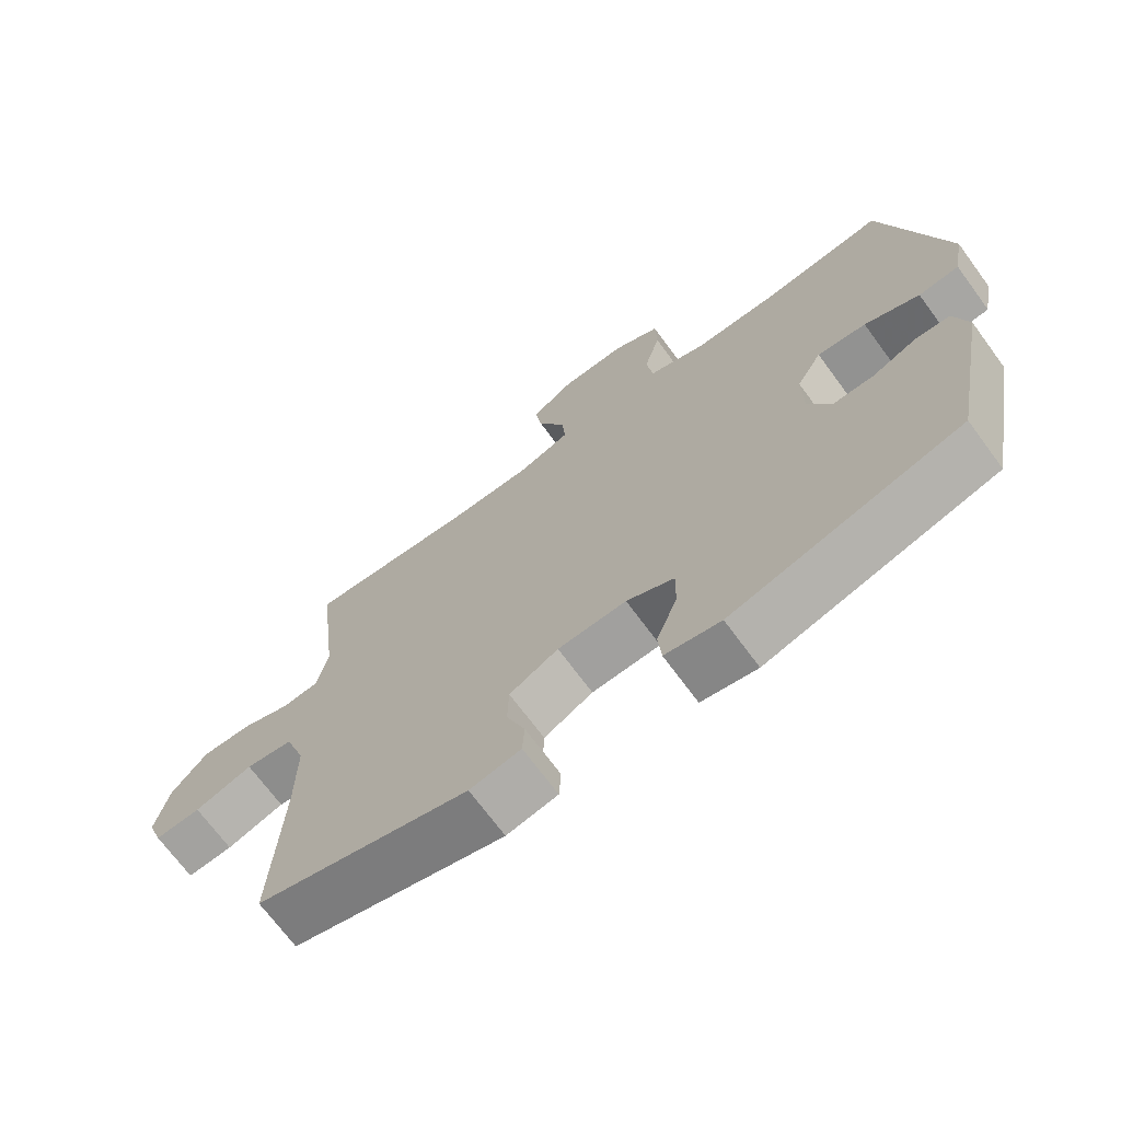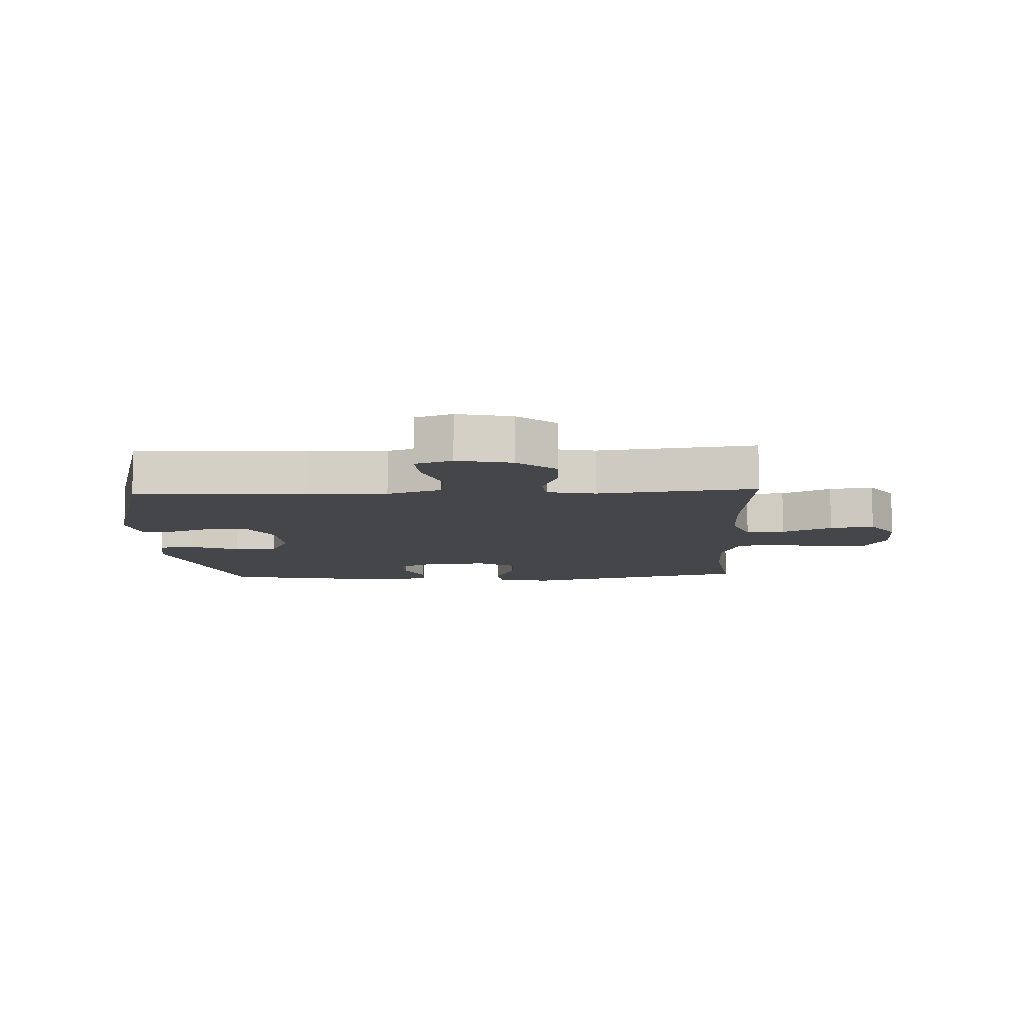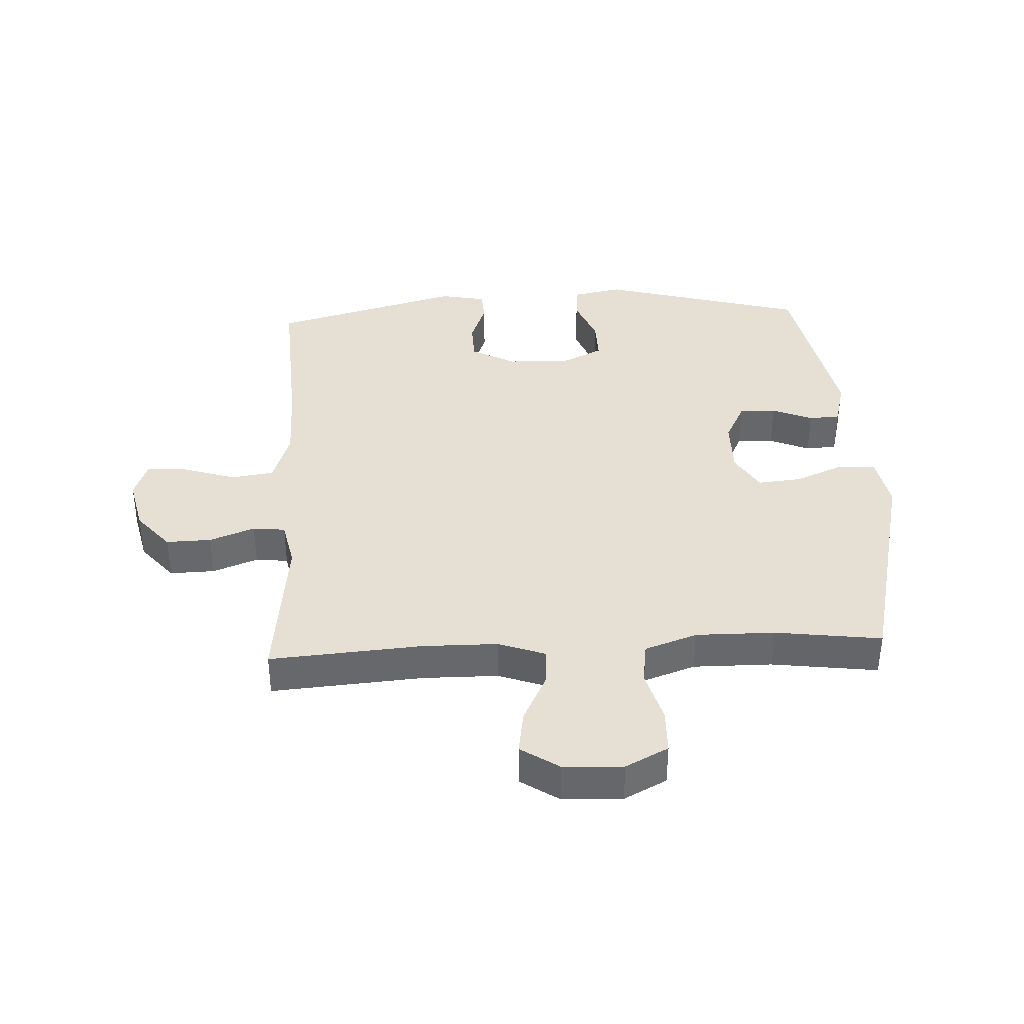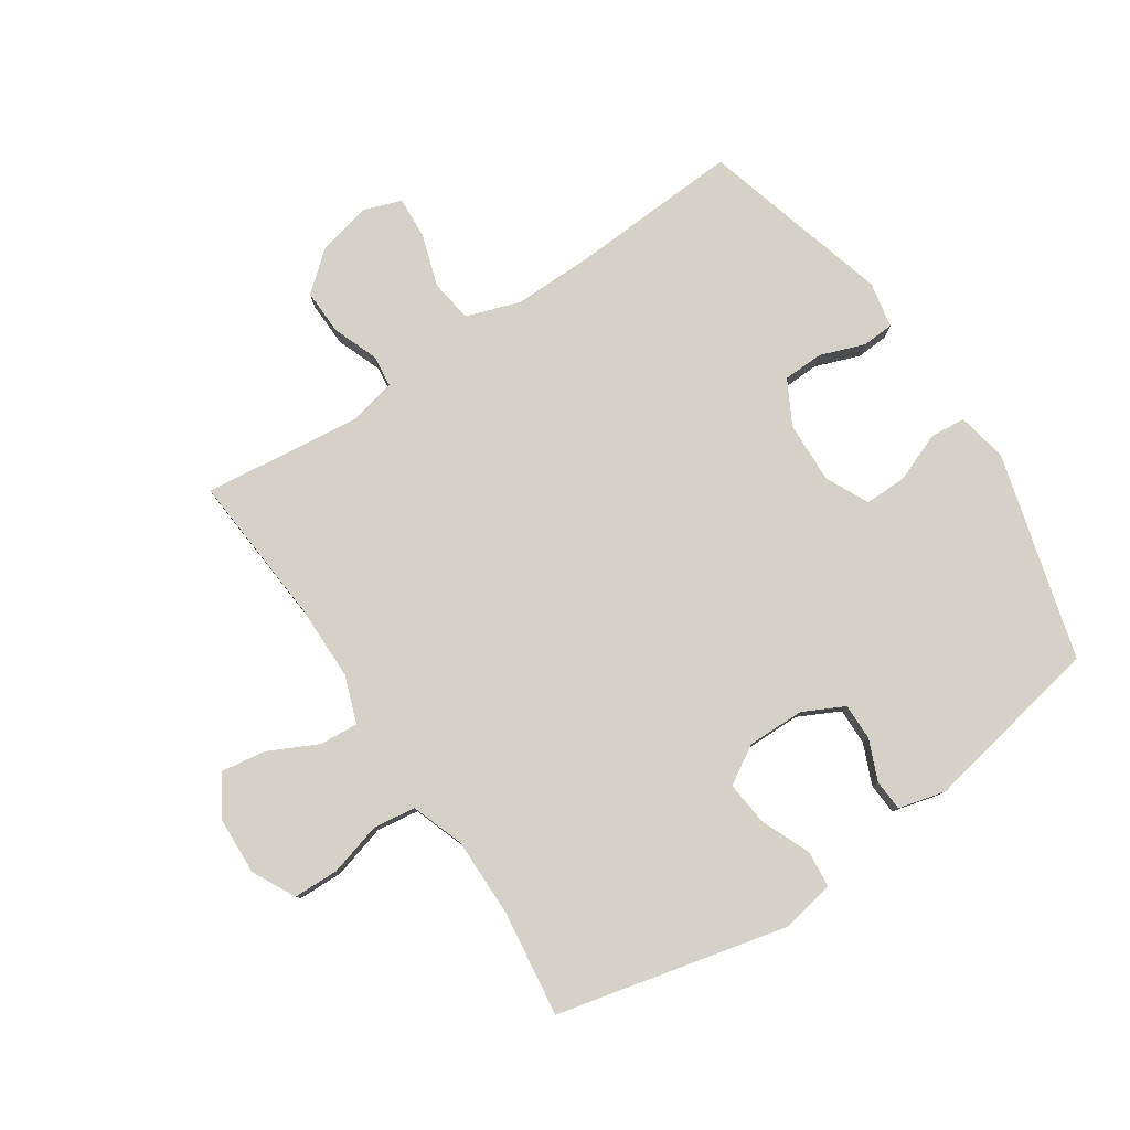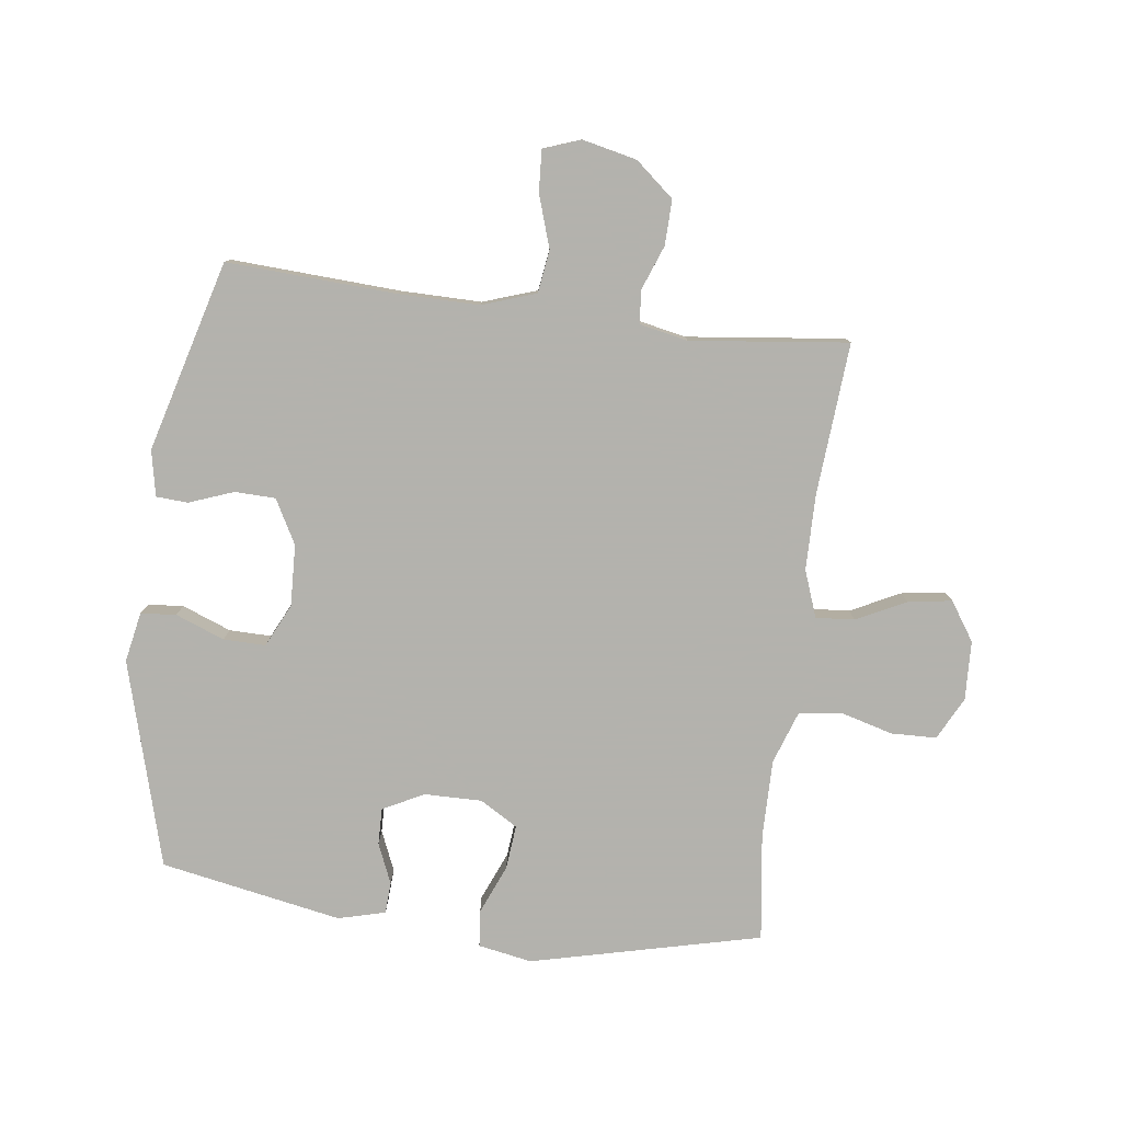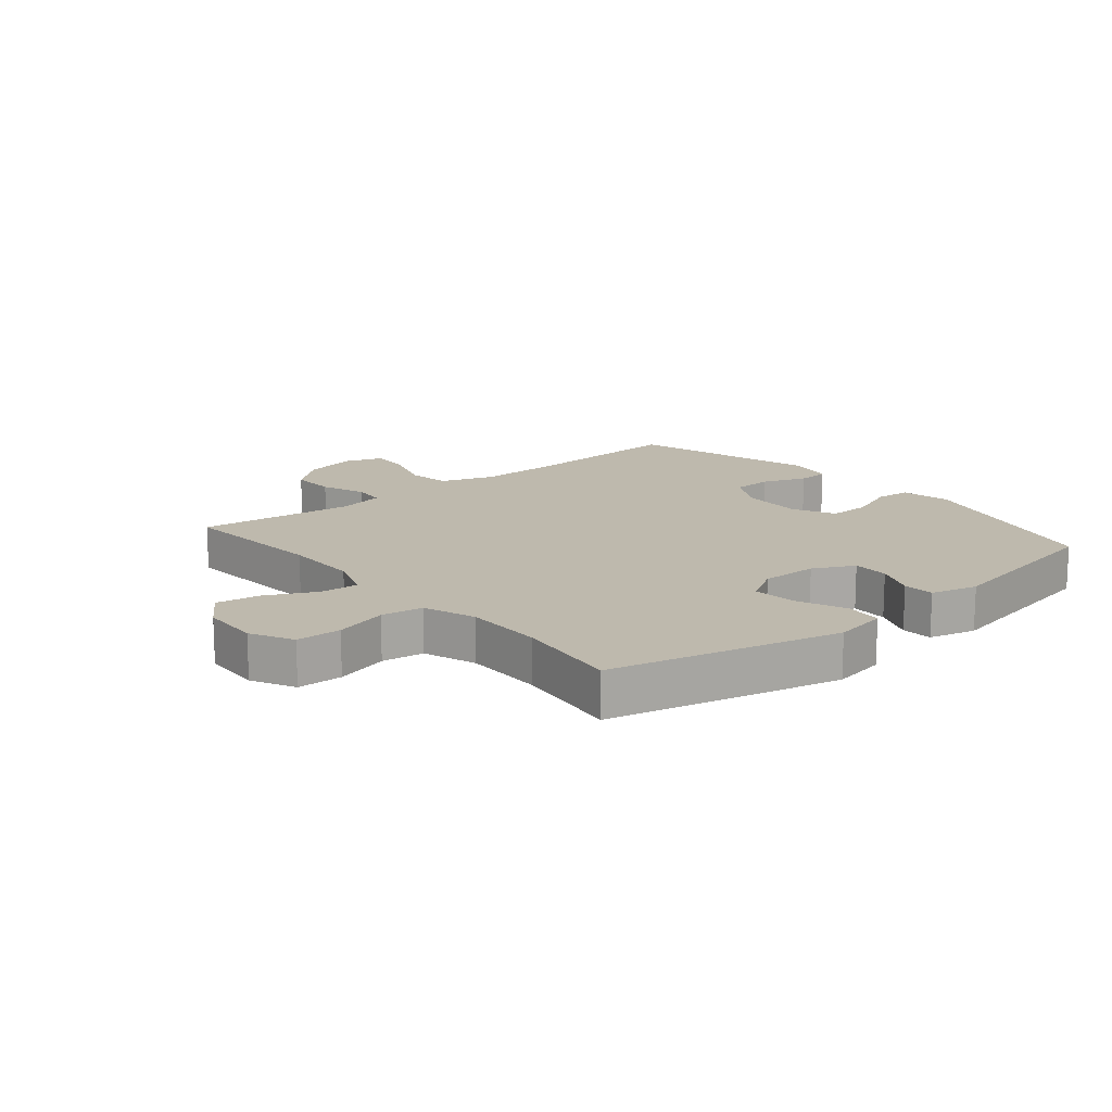
<metadata>
{"format":"obj","ext":"obj","renderer":"f3d","projection":"perspective","resolution":1024,"background":"white","views":[{"elev":-70.3,"azim":36.4,"up":"+Z"},{"elev":-9.4,"azim":-87.2,"up":"+Y"},{"elev":37.9,"azim":-2.9,"up":"+Y"},{"elev":79.7,"azim":56.1,"up":"+Y"},{"elev":-79.4,"azim":-97.3,"up":"+Y"},{"elev":15.2,"azim":50.1,"up":"+Y"}]}
</metadata>
<code>
v 0.5 0.07 -0.5
v 0.163 0.07 -0.594
v 0.081 0.07 -0.578
v 0.076 0.07 -0.52
v 0.107 0.07 -0.44
v 0.108 0.07 -0.371
v 0.038 0.07 -0.337
v -0.063 0.07 -0.341
v -0.135 0.07 -0.38
v -0.137 0.07 -0.446
v -0.11 0.07 -0.519
v -0.113 0.07 -0.571
v -0.188 0.07 -0.586
v -0.5 0.07 -0.5
v -0.485 0.07 -0.222
v -0.484 0.07 -0.091
v -0.514 0.07 -0.003
v -0.584 0.07 0.007
v -0.67 0.07 -0.021
v -0.738 0.07 -0.025
v -0.76 0.07 0.036
v -0.74 0.07 0.125
v -0.687 0.07 0.188
v -0.613 0.07 0.186
v -0.539 0.07 0.158
v -0.486 0.07 0.164
v -0.47 0.07 0.242
v -0.5 0.07 0.5
v -0.252 0.07 0.481
v -0.128 0.07 0.482
v -0.051 0.07 0.51
v -0.056 0.07 0.573
v -0.096 0.07 0.654
v -0.107 0.07 0.726
v -0.044 0.07 0.768
v 0.053 0.07 0.772
v 0.123 0.07 0.736
v 0.125 0.07 0.662
v 0.101 0.07 0.575
v 0.111 0.07 0.506
v 0.197 0.07 0.476
v 0.326 0.07 0.477
v 0.5 0.07 0.5
v 0.59 0.07 0.124
v 0.574 0.07 0.036
v 0.514 0.07 0.03
v 0.433 0.07 0.064
v 0.361 0.07 0.071
v 0.324 0.07 0.009
v 0.325 0.07 -0.085
v 0.359 0.07 -0.152
v 0.419 0.07 -0.151
v 0.485 0.07 -0.123
v 0.536 0.07 -0.126
v 0.556 0.07 -0.203
v 0.5 0 -0.5
v 0.163 0 -0.594
v 0.081 0 -0.578
v 0.076 0 -0.52
v 0.107 0 -0.44
v 0.108 0 -0.371
v 0.038 0 -0.337
v -0.063 0 -0.341
v -0.135 0 -0.38
v -0.137 0 -0.446
v -0.11 0 -0.519
v -0.113 0 -0.571
v -0.188 0 -0.586
v -0.5 0 -0.5
v -0.485 0 -0.222
v -0.484 0 -0.091
v -0.514 0 -0.003
v -0.584 0 0.007
v -0.67 0 -0.021
v -0.738 0 -0.025
v -0.76 0 0.036
v -0.74 0 0.125
v -0.687 0 0.188
v -0.613 0 0.186
v -0.539 0 0.158
v -0.486 0 0.164
v -0.47 0 0.242
v -0.5 0 0.5
v -0.252 0 0.481
v -0.128 0 0.482
v -0.051 0 0.51
v -0.056 0 0.573
v -0.096 0 0.654
v -0.107 0 0.726
v -0.044 0 0.768
v 0.053 0 0.772
v 0.123 0 0.736
v 0.125 0 0.662
v 0.101 0 0.575
v 0.111 0 0.506
v 0.197 0 0.476
v 0.326 0 0.477
v 0.5 0 0.5
v 0.59 0 0.124
v 0.574 0 0.036
v 0.514 0 0.03
v 0.433 0 0.064
v 0.361 0 0.071
v 0.324 0 0.009
v 0.325 0 -0.085
v 0.359 0 -0.152
v 0.419 0 -0.151
v 0.485 0 -0.123
v 0.536 0 -0.126
v 0.556 0 -0.203
f 52 53 54 55
f 51 52 55 1
f 50 51 1 2
f 49 50 2 3
f 44 45 46 47
f 42 43 44 47
f 41 42 47 48
f 40 41 48 49
f 36 37 38 39
f 36 39 40
f 35 36 40
f 32 33 34 35
f 31 32 35 40
f 30 31 40 49
f 27 28 29
f 26 27 29 30
f 22 23 24 25
f 22 25 26
f 21 22 26
f 18 19 20 21
f 17 18 21 26
f 16 17 26 30
f 12 13 14 15
f 10 11 12 15
f 9 10 15 16
f 8 9 16 30
f 49 3 4 5
f 49 5 6
f 7 8 30 49
f 6 7 49
f 110 109 108 107
f 56 110 107 106
f 57 56 106 105
f 58 57 105 104
f 102 101 100 99
f 102 99 98 97
f 103 102 97 96
f 104 103 96 95
f 94 93 92 91
f 95 94 91
f 95 91 90
f 90 89 88 87
f 95 90 87 86
f 104 95 86 85
f 84 83 82
f 85 84 82 81
f 80 79 78 77
f 81 80 77
f 81 77 76
f 76 75 74 73
f 81 76 73 72
f 85 81 72 71
f 70 69 68 67
f 70 67 66 65
f 71 70 65 64
f 85 71 64 63
f 60 59 58 104
f 61 60 104
f 104 85 63 62
f 104 62 61
f 1 56 57 2
f 2 57 58 3
f 3 58 59 4
f 4 59 60 5
f 5 60 61 6
f 6 61 62 7
f 7 62 63 8
f 8 63 64 9
f 9 64 65 10
f 10 65 66 11
f 11 66 67 12
f 12 67 68 13
f 13 68 69 14
f 14 69 70 15
f 15 70 71 16
f 16 71 72 17
f 17 72 73 18
f 18 73 74 19
f 19 74 75 20
f 20 75 76 21
f 21 76 77 22
f 22 77 78 23
f 23 78 79 24
f 24 79 80 25
f 25 80 81 26
f 26 81 82 27
f 27 82 83 28
f 28 83 84 29
f 29 84 85 30
f 30 85 86 31
f 31 86 87 32
f 32 87 88 33
f 33 88 89 34
f 34 89 90 35
f 35 90 91 36
f 36 91 92 37
f 37 92 93 38
f 38 93 94 39
f 39 94 95 40
f 40 95 96 41
f 41 96 97 42
f 42 97 98 43
f 43 98 99 44
f 44 99 100 45
f 45 100 101 46
f 46 101 102 47
f 47 102 103 48
f 48 103 104 49
f 49 104 105 50
f 50 105 106 51
f 51 106 107 52
f 52 107 108 53
f 53 108 109 54
f 54 109 110 55
f 55 110 56 1

</code>
